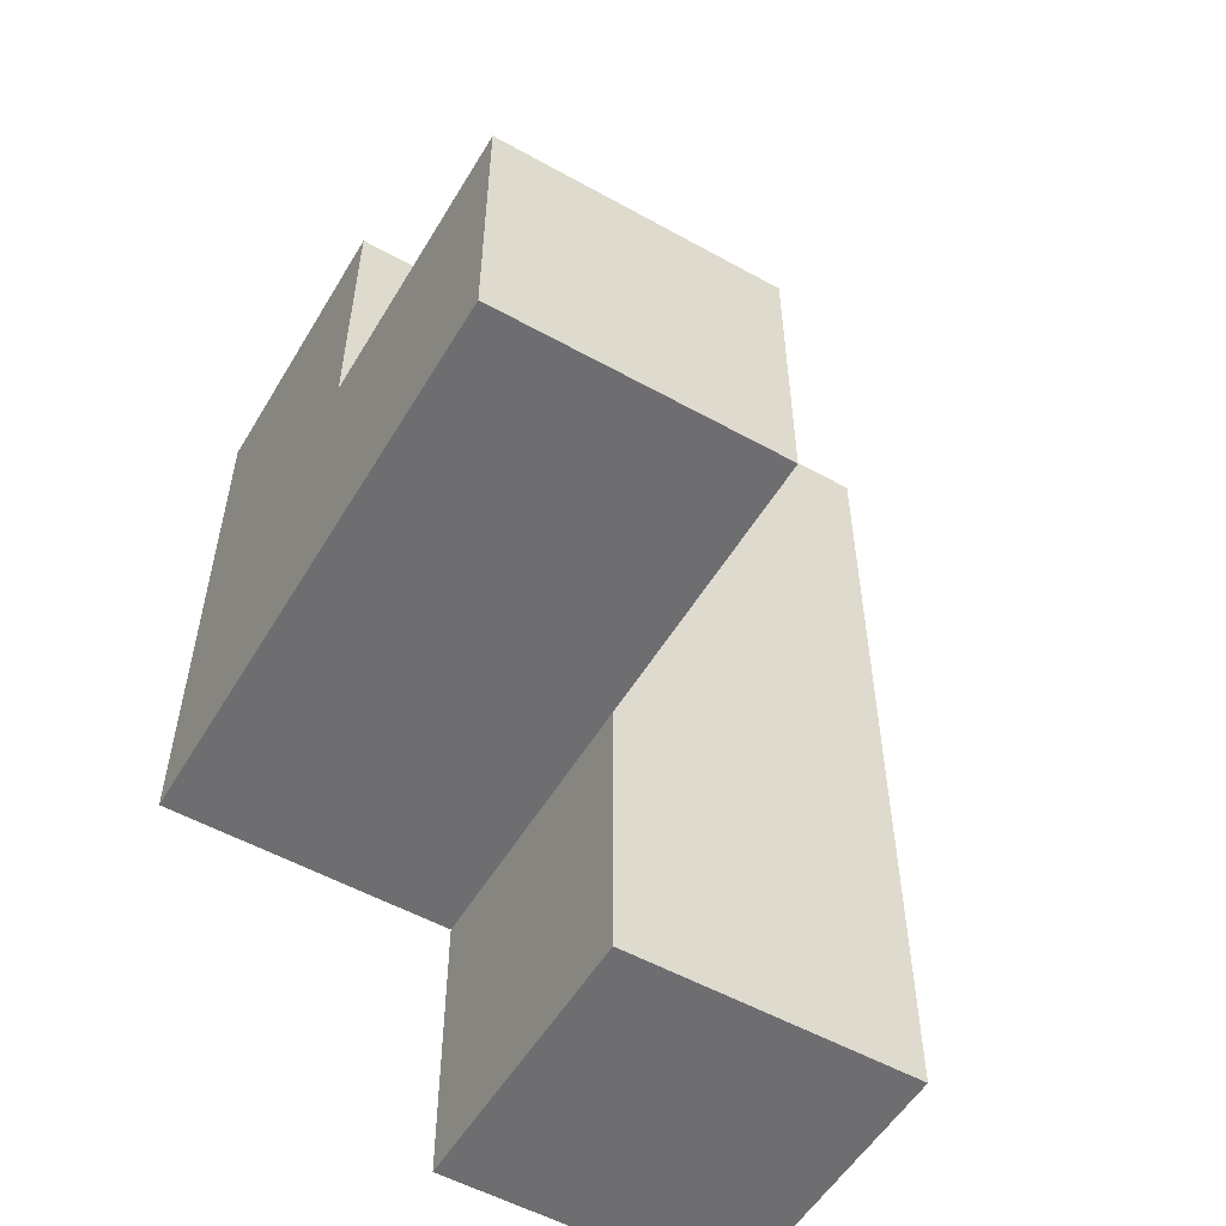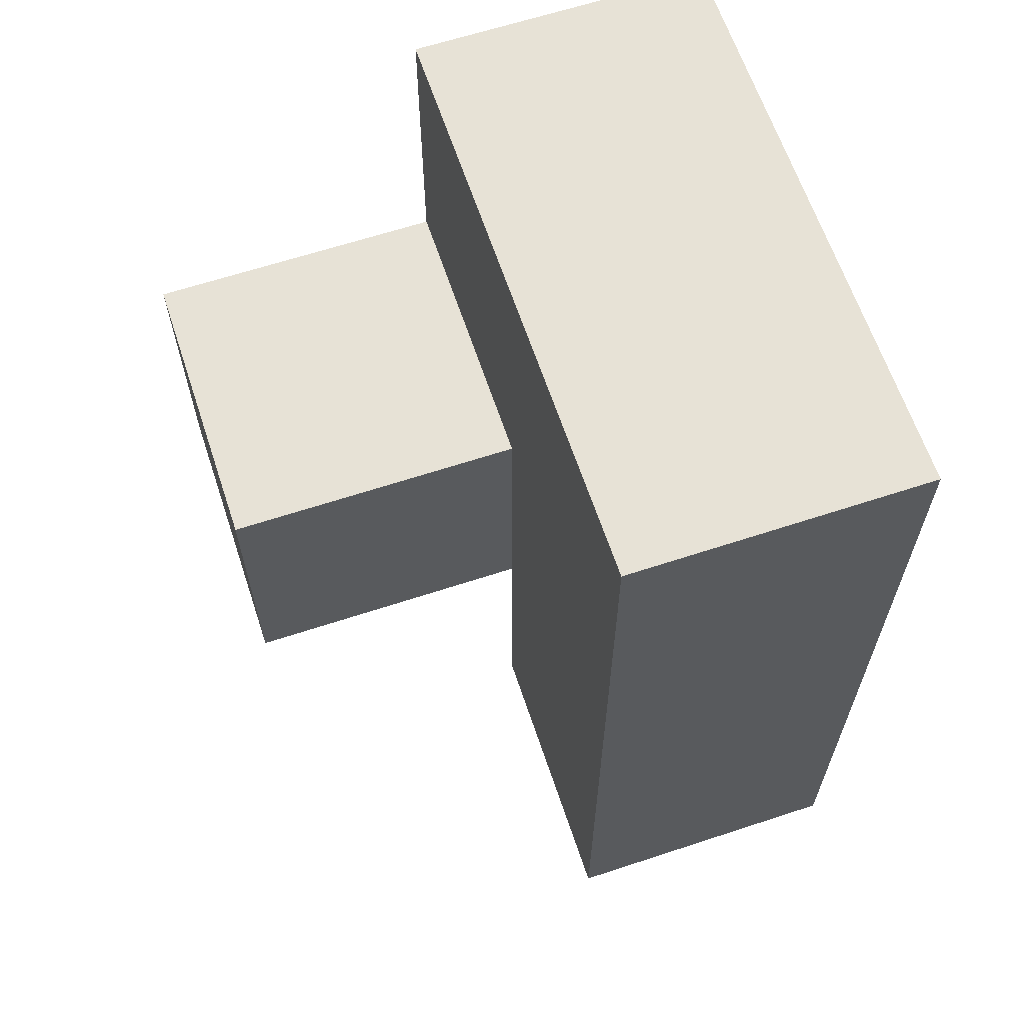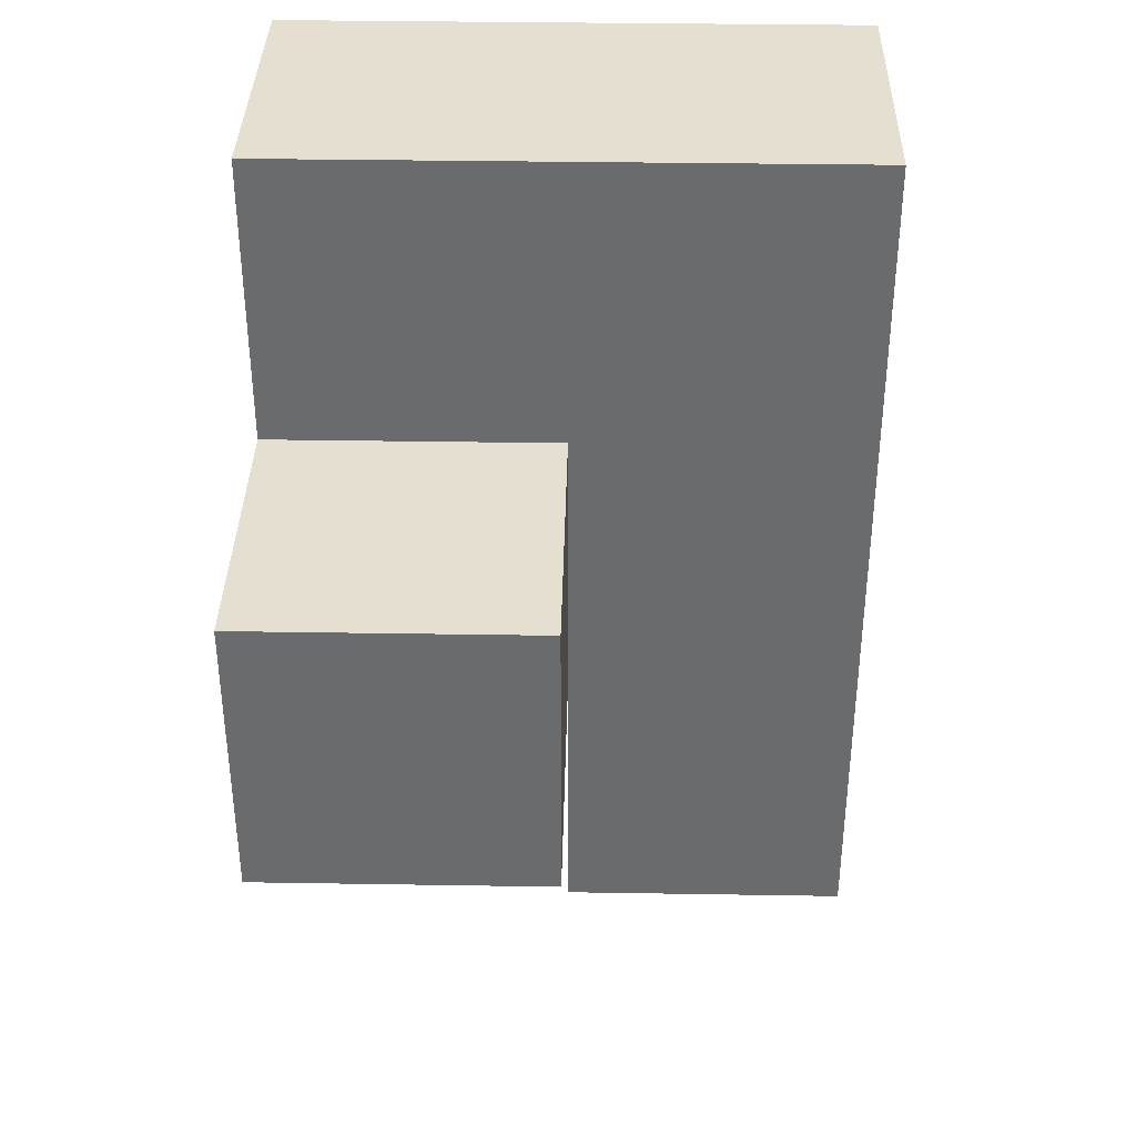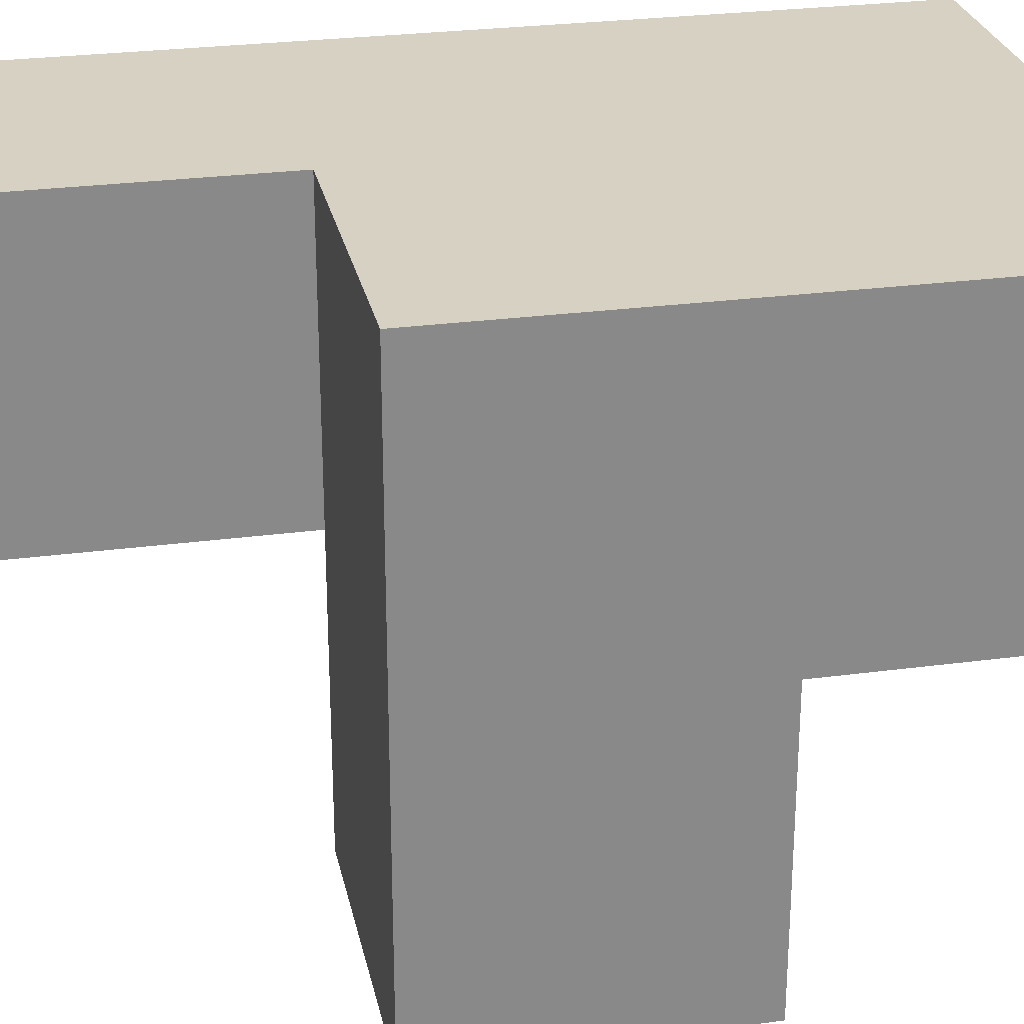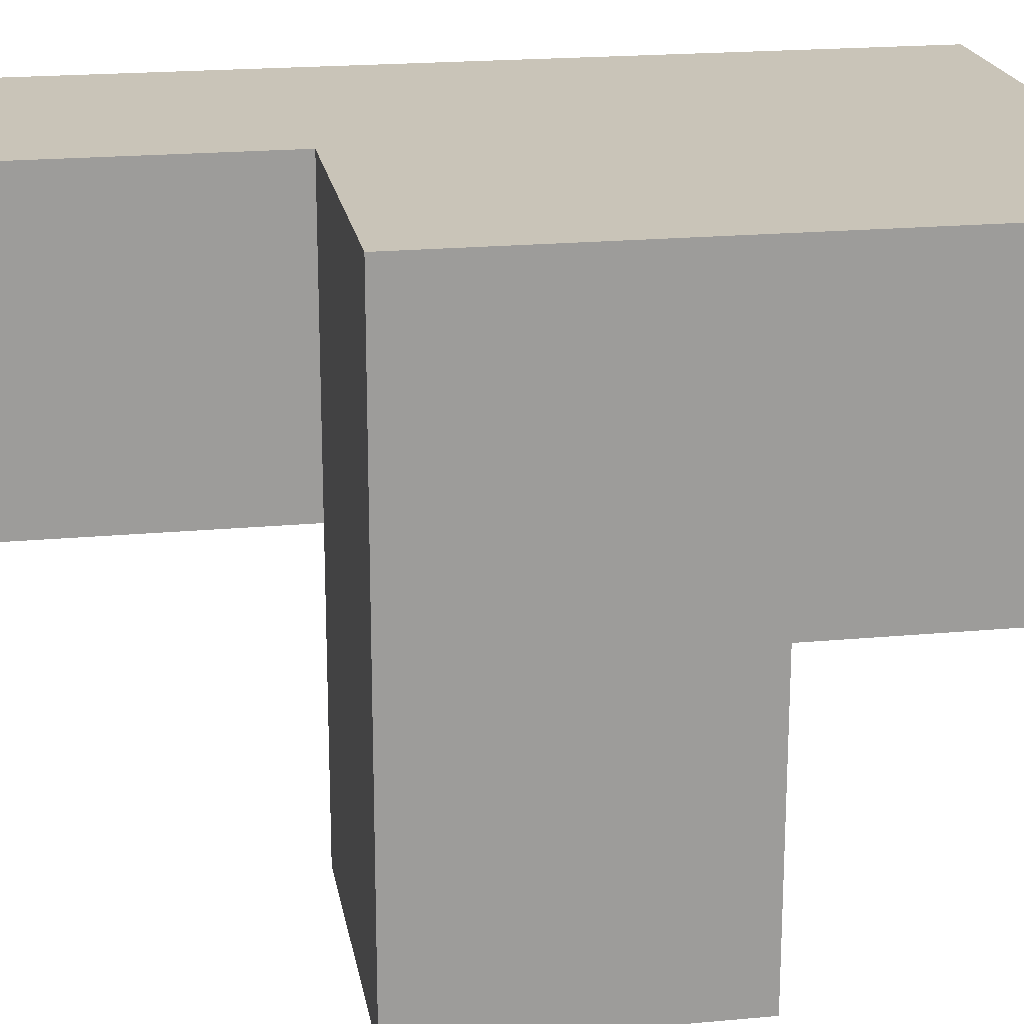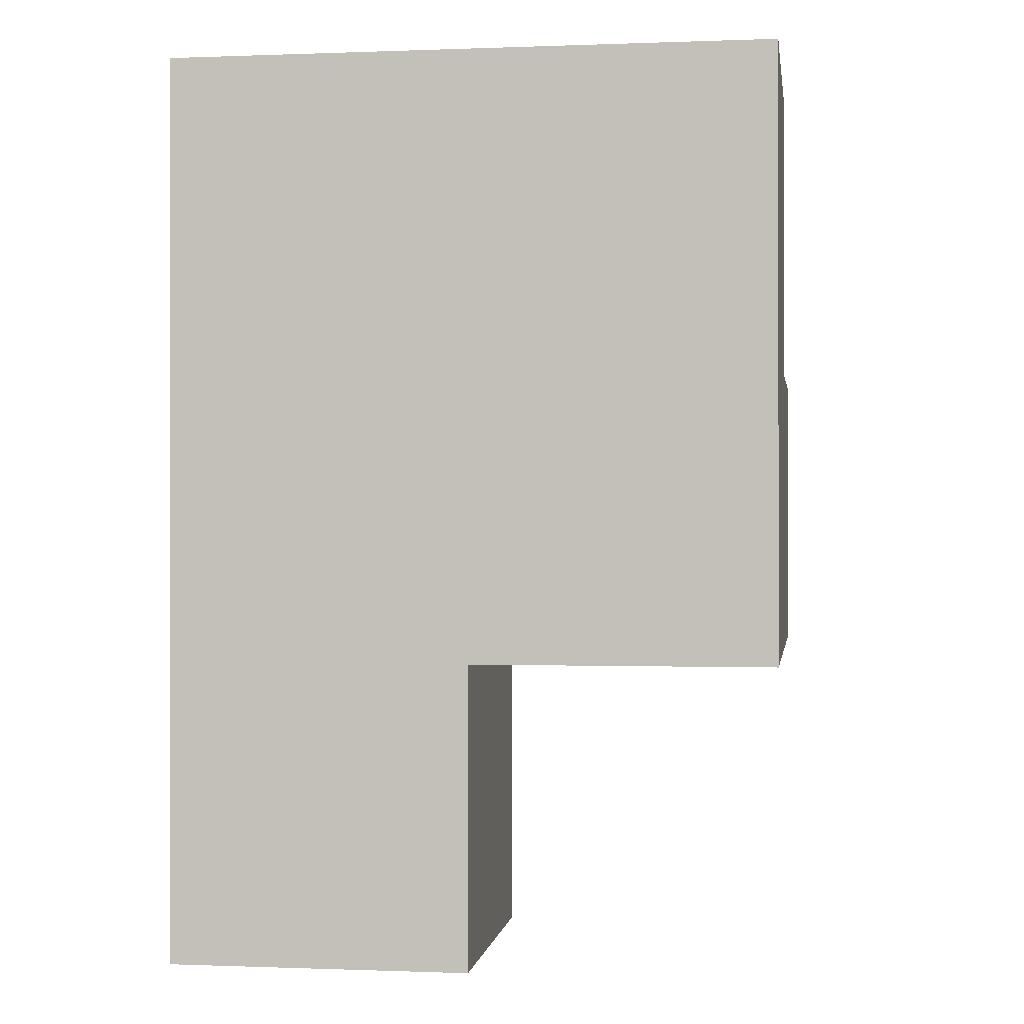
<metadata>
{"format":"obj","ext":"obj","renderer":"f3d","projection":"perspective","resolution":1024,"background":"white","views":[{"elev":-54.4,"azim":149.5,"up":"+Y"},{"elev":63.7,"azim":-108.4,"up":"+Y"},{"elev":36.6,"azim":-178.8,"up":"+Y"},{"elev":27.1,"azim":78.3,"up":"+Z"},{"elev":20.1,"azim":80.3,"up":"+Z"},{"elev":-0.3,"azim":8.2,"up":"+Y"}]}
</metadata>
<code>
v 2 0.01615 2.003
v 2 1.996 2.003
v 2 1.006 2.993
v 2.99 1.996 1.013
v 1.01 1.996 2.003
v 1.01 2.986 2.993
v 2.99 1.006 2.003
v 2.99 2.986 2.003
v 2 2.986 2.993
v 1.01 1.006 2.993
v 2 1.006 2.003
v 2 1.996 1.013
v 2.99 1.006 1.013
v 2.99 1.996 2.993
v 1.01 2.986 2.003
v 2 2.986 2.003
v 1.01 1.006 2.003
v 1.01 0.01615 2.993
v 2 0.01615 2.993
v 2 1.996 2.993
v 2 1.006 1.013
v 2.99 1.006 2.993
v 2.99 1.996 2.003
v 1.01 1.996 2.993
v 2.99 2.986 2.993
v 1.01 0.01615 2.003
f 3 22 20
f 14 20 22
f 11 7 3
f 22 3 7
f 7 23 22
f 14 22 23
f 23 2 8
f 16 8 2
f 20 14 9
f 25 9 14
f 8 16 25
f 9 25 16
f 23 8 14
f 25 14 8
f 11 17 2
f 5 2 17
f 10 3 24
f 20 24 3
f 5 17 24
f 10 24 17
f 13 21 4
f 12 4 21
f 21 13 11
f 7 11 13
f 4 12 23
f 2 23 12
f 12 21 2
f 11 2 21
f 13 4 7
f 23 7 4
f 1 26 11
f 17 11 26
f 18 19 10
f 3 10 19
f 26 1 18
f 19 18 1
f 17 26 10
f 18 10 26
f 1 11 19
f 3 19 11
f 2 5 16
f 15 16 5
f 24 20 6
f 9 6 20
f 16 15 9
f 6 9 15
f 15 5 6
f 24 6 5

</code>
